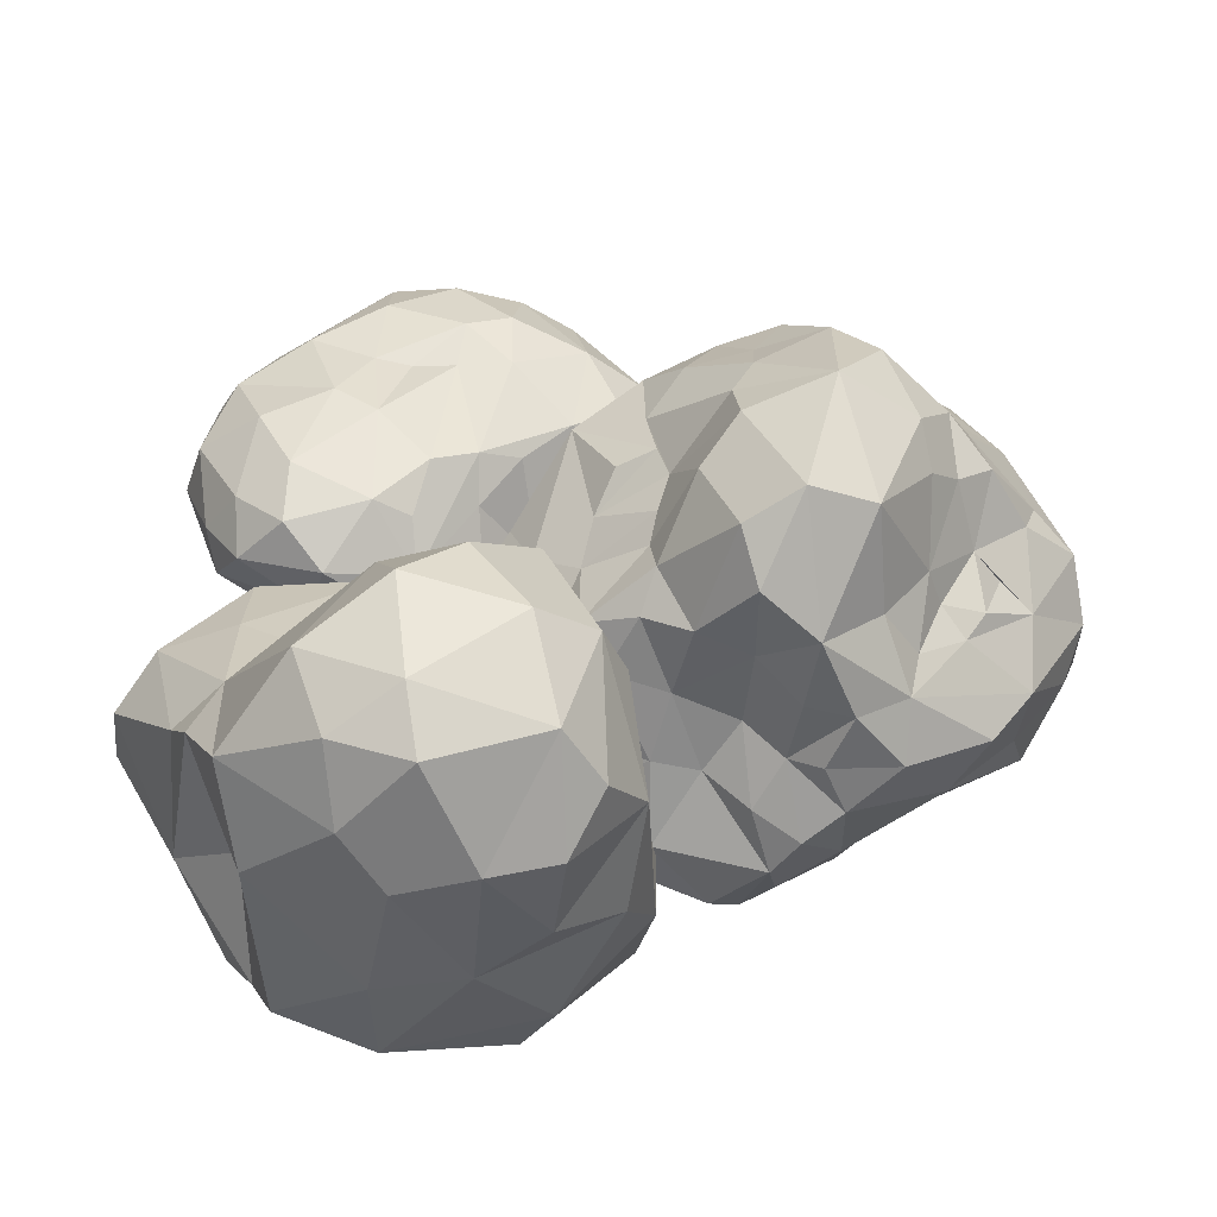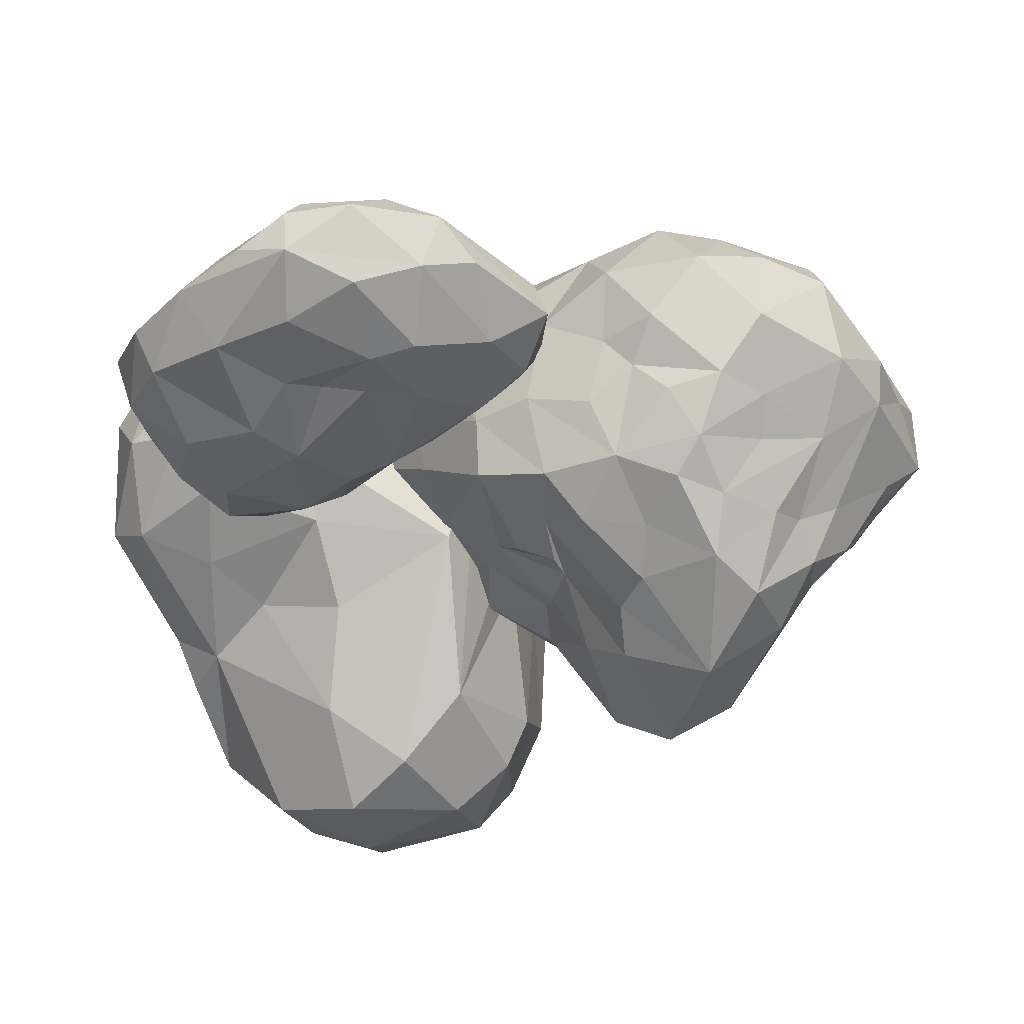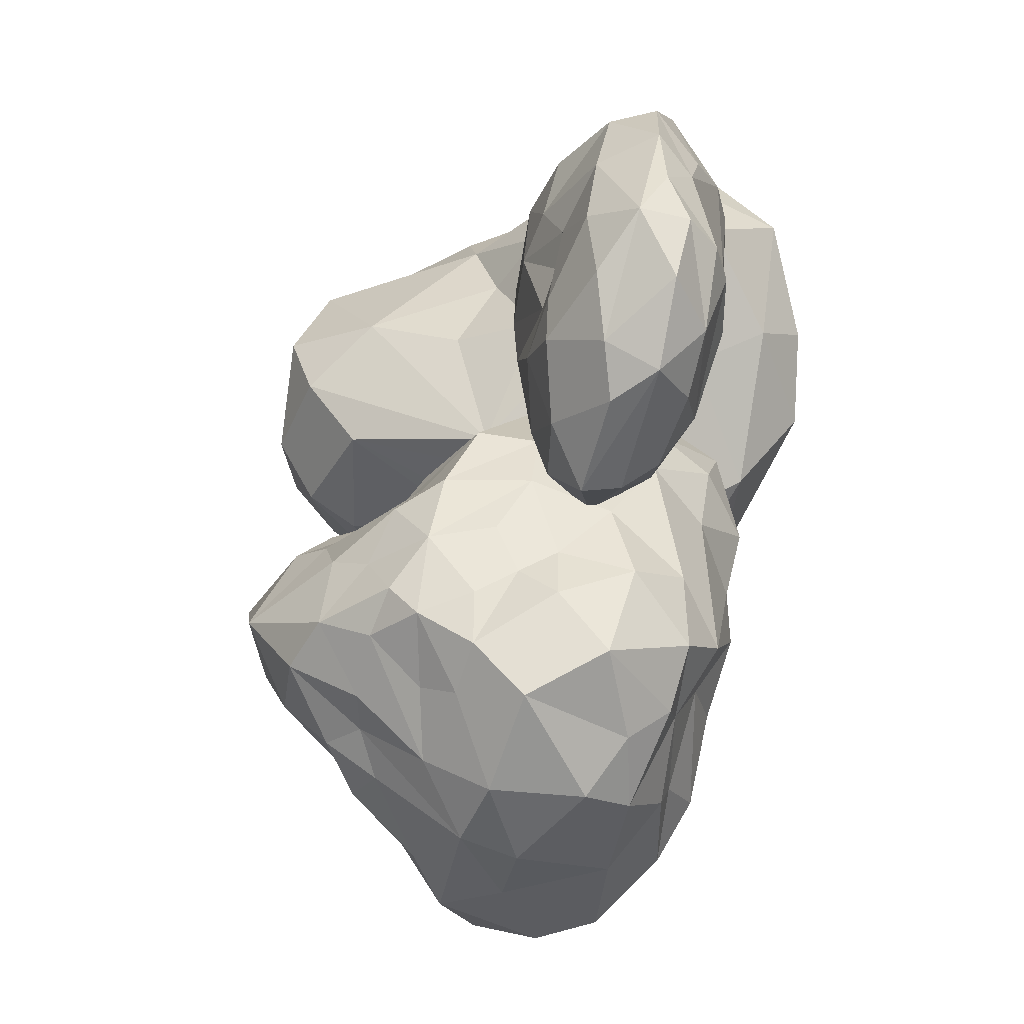
<metadata>
{"format":"obj","ext":"obj","renderer":"f3d","projection":"perspective","resolution":1024,"background":"white","views":[{"elev":-28.2,"azim":177.3,"up":"+Z"},{"elev":63.2,"azim":177.2,"up":"+Z"},{"elev":75.9,"azim":-80.6,"up":"+Z"}]}
</metadata>
<code>
o c
v 0.1675 -0.1139 0.2927
v 0.2111 -0.1059 0.1137
v 0.3481 -0.1629 0.1649
v 0.3961 -0.1788 0.2825
v 0.5266 -0.1496 0.1795
v 0.5523 -0.157 0.3221
v 0.08248 -0.1568 0.4709
v -0.08341 -0.08101 0.3847
v 0.1197 -0.1034 0.3459
v 0.2042 -0.1417 0.3643
v -0.1728 0.03817 0.3748
v -0.1221 0.08576 0.3536
v 0.03239 0.03889 0.1698
v -0.007597 -0.01717 0.2003
v 0.1267 -0.008422 0.05647
v 0.08547 -0.07944 0.2486
v 0.3015 -0.01294 0.02321
v 0.1408 0.1083 0.07795
v 0.1535 0.1942 0.2069
v 0.2685 0.1097 -0.02428
v 0.06858 0.2067 0.313
v -0.03319 0.1872 0.4061
v -0.1368 0.1362 0.4766
v 0.1562 0.2486 0.2985
v 0.2518 0.2724 0.2666
v 0.2057 0.2027 0.533
v 0.3596 0.2686 0.3807
v 0.092 0.2174 0.5339
v -0.06449 0.1415 0.6117
v 0.09456 0.1791 0.6699
v 0.1895 0.1904 0.6445
v 0.2726 0.1927 0.04636
v 0.3618 0.2857 0.1635
v 0.2833 0.2511 0.1465
v 0.4499 0.2401 0.4467
v 0.3747 0.1876 0.5555
v 0.3549 0.1374 0.7203
v 0.213 0.09715 0.7962
v 0.2969 0.189 0.5374
v 0.5095 0.138 0.6297
v 0.5825 0.01713 0.6641
v 0.3489 0.03139 0.8272
v 0.4505 -0.01464 0.763
v 0.3513 -0.07355 0.8021
v 0.6553 0.1286 0.5212
v 0.7244 0.1231 0.3674
v 0.5981 0.2285 0.3835
v 0.5051 -0.06528 0.6481
v 0.5815 -0.07474 0.5402
v 0.694 0.03116 0.5284
v 0.3223 -0.1368 0.7403
v 0.3901 -0.163 0.4678
v 0.2851 -0.1683 0.6609
v 0.2108 -0.1814 0.536
v 0.01995 -0.1504 0.5256
v 0.5912 -0.1279 0.4056
v 0.7596 -0.005803 0.3442
v 0.4925 -0.02073 0.04049
v 0.6315 -0.06719 0.1449
v 0.4271 -0.1273 0.1055
v 0.6832 0.01693 0.138
v 0.6779 -0.09308 0.2671
v 0.4793 0.1197 0.008132
v 0.5349 0.2716 0.1159
v 0.6286 0.172 0.08655
v 0.4551 0.2287 0.02658
v 0.5273 0.281 0.2478
v 0.702 0.1088 0.1927
v 0.6354 0.2151 0.203
v 0.03056 -0.05919 0.7856
v 0.2125 -0.06285 0.841
v 0.07246 0.05926 0.7889
v 0.1428 -0.14 0.74
v -0.1878 0.05941 0.5794
v -0.03718 0.02811 0.7436
v -0.1639 -0.02179 0.5644
v -0.09765 -0.09039 0.5453
v 0.01888 -0.1271 0.6665
v 0.4884 0.3529 -0.1927
v 0.3477 0.2366 0.008833
v 0.6025 0.2751 -0.1135
v 0.6092 0.4267 -0.3134
v 0.6387 -0.142 0.02889
v 0.7839 -0.01624 -0.04938
v 0.6641 0.02146 0.04788
v 0.3242 -0.1503 -0.01993
v 0.366 0.08579 0.08261
v 0.8477 0.1311 -0.2388
v 0.7669 0.1878 -0.1294
v 0.8369 -0.1421 -0.1928
v 0.7303 -0.2909 -0.1366
v 0.733 -0.2492 -0.3784
v 0.8513 0.01787 -0.2758
v 0.5587 0.4513 -0.7011
v 0.6712 0.4549 -0.4315
v 0.5857 0.2015 -0.5549
v 0.7248 0.02468 -0.4939
v 0.7095 0.3511 -0.3779
v 0.5576 0.02473 -0.751
v 0.5113 0.1599 -0.8508
v 0.3138 0.09555 -0.9039
v 0.3304 0.3012 -0.858
v 0.1412 0.3187 -0.8407
v 0.6253 -0.1255 -0.6406
v 0.4963 -0.07529 -0.7065
v 0.2911 0.5702 -0.7889
v 0.04526 0.3028 0.02557
v 0.3051 0.4164 -0.08564
v 0.3339 0.6342 -0.1711
v 0.1668 0.7585 -0.1944
v 0.03431 0.6244 -0.1301
v -0.06888 0.7238 -0.3475
v -0.1208 0.6077 -0.3632
v -0.0311 0.06172 0.03007
v -0.1282 0.1322 -0.1655
v -0.09542 -0.0855 -0.04807
v -0.2059 0.03928 -0.4527
v -0.09997 0.3129 -0.2415
v -0.1461 -0.1963 -0.2538
v 0.4647 0.78 -0.4197
v 0.6026 0.6141 -0.5533
v 0.1304 0.6386 -0.7831
v 0.003033 0.7935 -0.5714
v 0.242 0.8173 -0.6514
v 0.4041 0.7799 -0.5924
v 0.3815 0.6645 -0.7157
v 0.2908 0.8312 -0.2926
v 0.05345 0.8227 -0.3566
v -0.08133 0.685 -0.6256
v -0.1602 0.5377 -0.5888
v 0.4871 -0.3902 -0.1906
v 0.441 -0.3002 -0.08219
v 0.2886 -0.4161 -0.2538
v 0.08804 -0.3011 -0.1516
v -0.02615 -0.2969 -0.4565
v 0.2296 -0.3062 -0.5544
v 0.422 -0.3576 -0.4517
v -0.172 -0.1087 -0.619
v 0.03239 -0.2145 -0.6523
v 0.5897 -0.2459 -0.5667
v 0.3197 -0.04985 -0.7635
v -0.01169 0.08012 -0.8206
v -0.1327 0.3247 -0.709
v 0.05201 -0.02779 -0.8388
v -0.1932 0.1887 -0.6608
v -0.1551 0.2713 -0.4902
v -0.0137 0.6218 -0.7442
v 0.002259 0.4266 -0.7927
v 0.5909 0.1548 0.03342
v 0.2658 0.8513 -0.5126
v -0.1853 0.4524 0.1926
v -0.06847 0.3646 0.08889
v -0.2093 0.4606 0.1315
v -0.184 0.4778 0.04073
v -0.2519 0.6078 0.05777
v -0.02682 0.304 0.3225
v -0.02763 0.1723 0.3305
v 0.09084 0.1927 0.1502
v -0.1679 0.4076 0.2863
v -0.108 0.4128 0.1738
v -0.03952 0.3987 -0.161
v -0.1499 0.4678 -0.1823
v -0.1787 0.516 -0.09962
v -0.1696 0.4619 -0.02623
v -0.2472 0.5098 -0.2328
v -0.3166 0.7164 -0.1211
v -0.04434 0.3557 -0.02048
v 0.01821 0.3045 -0.1546
v -0.08926 0.3531 -0.2414
v -0.2151 0.3585 -0.2836
v -0.3595 0.4924 -0.2721
v -0.4705 0.5931 -0.2949
v -0.3525 0.6674 -0.232
v -0.4302 0.7815 -0.07586
v -0.1812 0.237 -0.3679
v 0.008907 0.1991 -0.273
v 0.02745 0.09333 -0.3623
v -0.1886 0.1014 -0.4843
v -0.4503 0.4478 -0.3497
v -0.3496 0.3256 -0.3213
v -0.4322 0.3061 -0.3891
v -0.5968 0.5256 -0.1959
v -0.5712 0.7131 -0.07138
v -0.5475 0.4444 -0.3701
v -0.6516 0.3355 -0.4151
v -0.6555 0.4207 -0.3134
v -0.5002 0.3346 -0.4223
v -0.5482 0.2471 -0.471
v -0.8297 0.2824 -0.3315
v -0.7612 0.1459 -0.3742
v -0.6732 0.4252 -0.2246
v -0.6922 0.4815 -0.07959
v -0.9238 0.2858 -0.06055
v -0.7743 0.3736 -0.1666
v -0.9186 0.2555 -0.2158
v -0.816 0.3711 -0.1054
v -0.7235 0.4069 -0.1082
v -0.7971 0.3905 0.01826
v -0.6684 0.6291 0.1651
v -0.6909 0.5851 0.07281
v -0.7534 0.5068 0.1073
v -0.8321 0.4477 0.1676
v -0.8028 0.3975 0.2722
v -0.7429 0.5151 0.2514
v -0.5023 0.7375 0.1956
v -0.916 0.3271 0.1121
v -0.8548 0.3307 -0.01387
v -1.029 0.2232 0.1097
v -0.9086 0.1933 0.3616
v -0.9397 0.2966 0.1686
v -0.9899 0.09276 0.1857
v -0.9288 0.07103 0.3408
v -0.7115 0.4436 0.3182
v -0.6045 0.6154 0.3252
v -0.3642 0.5665 0.3206
v -0.5159 0.5618 0.4091
v -0.7975 -0.04935 0.4836
v -0.8158 0.147 0.4919
v -0.6543 0.4564 0.3874
v -0.5367 0.4451 0.4664
v -0.4384 0.4205 0.5068
v -0.628 0.324 0.4712
v -0.4893 0.3511 0.5524
v -0.3272 0.6678 0.1482
v -0.3188 0.5952 0.2385
v -0.3146 0.3595 0.4934
v -0.2406 0.4494 0.3807
v -0.3742 0.4821 0.4051
v -0.1662 0.3526 0.4116
v -0.2685 0.2231 0.486
v -0.1393 0.1694 0.415
v -0.1804 -0.008862 0.4213
v -0.09894 -0.3066 0.05682
v 0.08639 -0.2311 -0.00361
v 0.01363 -0.2125 0.1383
v 0.07156 -0.08834 0.1905
v -0.03553 -0.08872 0.2933
v -0.1142 -0.2648 -0.06839
v -0.3485 -0.2204 -0.1257
v -0.2959 -0.1897 -0.227
v -0.3484 -0.3193 0.08579
v -0.5156 -0.294 0.04012
v 0.1003 -0.05974 -0.2912
v -0.06886 -0.1899 -0.2337
v -0.04351 -0.05867 -0.4247
v -0.4195 -0.1717 -0.3953
v -0.4328 -0.2066 -0.3069
v -0.1916 -0.195 -0.2411
v -0.2528 -0.1587 -0.4223
v -0.3763 -0.1125 -0.513
v -0.4611 -0.192 -0.216
v -0.6134 -0.1844 -0.1297
v -0.579 -0.1178 -0.305
v -0.565 -0.05397 -0.4335
v -0.44 -0.02069 -0.5115
v -0.6676 0.00692 -0.3711
v -0.8496 -0.2321 0.01371
v -0.8281 -0.1559 -0.1623
v -0.7123 -0.2854 0.02493
v -0.9362 0.007718 -0.241
v -0.9226 -0.09059 -0.2005
v -0.6571 -0.145 -0.2091
v -0.7082 -0.2279 0.1588
v -0.7511 -0.2131 0.2328
v -0.9012 -0.1238 0.1653
v -0.7889 -0.1425 0.3897
v -0.5771 -0.212 0.3228
v -0.4499 -0.2127 0.4689
v -0.5891 -0.1955 0.4455
v -0.6656 -0.1159 0.495
v -0.4938 -0.2521 0.1975
v -0.419 -0.2796 0.335
v -0.2444 -0.2939 0.09578
v -0.1289 -0.2102 0.2302
v -0.2936 -0.1821 0.4019
v -0.3226 -0.07714 0.5186
v 0.181 0.1206 0.02848
v 0.1082 0.0752 0.1578
v 0.1903 -0.0192 -0.007155
v 0.1154 -0.1488 -0.1136
v 0.178 0.1009 -0.1232
v 0.04744 0.2749 0.04207
v 0.1076 0.2352 -0.1337
v -0.4157 0.1123 -0.5383
v -0.3072 0.000222 -0.5577
v -0.2804 0.2274 -0.3806
v -0.47 0.1872 -0.5102
v -0.5613 0.06776 -0.4707
v -0.8991 0.1371 -0.2607
v -1.019 0.08519 -0.107
v -1.003 -0.1183 -0.00786
v -1.054 0.1466 -0.005547
v -0.5152 -0.0493 0.6134
v -0.4063 0.07222 0.5831
v -0.5408 0.225 0.5939
v -0.6342 0.1042 0.6209
v -0.6365 0.246 0.5271
v -0.3054 0.08617 0.5028
v -0.3629 0.1613 0.5259
v -0.4294 0.2417 0.5638
v -0.7679 0.2954 0.4092
v -0.2704 -0.272 -0.008133
v 0.1573 -0.03025 -0.1562
v -1.059 0.007028 -0.0177
v -0.3728 0.2201 -0.457
f 1 2 3
f 4 5 6
f 7 8 9
f 9 1 10
f 11 12 13
f 14 13 15
f 2 16 14
f 17 2 15
f 18 13 19
f 13 18 15
f 15 20 17
f 18 20 15
f 19 13 21
f 22 12 23
f 22 24 21
f 25 24 26
f 26 27 25
f 28 29 30
f 28 24 22
f 26 28 31
f 21 24 19
f 32 18 19
f 25 33 34
f 35 27 36
f 21 12 22
f 33 25 27
f 31 37 36
f 37 31 38
f 27 26 39
f 39 26 31
f 35 36 40
f 40 36 37
f 41 40 42
f 42 43 41
f 38 42 37
f 43 42 44
f 45 46 47
f 48 49 50
f 50 45 41
f 46 45 50
f 48 43 51
f 43 44 51
f 52 48 53
f 53 54 52
f 52 54 10
f 10 54 7
f 54 53 55
f 56 48 52
f 57 49 56
f 58 59 60
f 61 57 62
f 58 17 63
f 58 60 17
f 17 60 2
f 64 65 66
f 66 33 64
f 64 33 67
f 20 66 63
f 32 66 20
f 68 65 69
f 65 68 61
f 68 46 57
f 57 46 50
f 65 64 69
f 47 46 69
f 70 71 72
f 72 71 42
f 38 72 42
f 73 71 70
f 71 73 44
f 29 72 30
f 30 38 31
f 74 70 75
f 75 29 74
f 76 11 8
f 8 77 76
f 23 12 11
f 76 78 70
f 78 55 73
f 8 55 77
f 1 9 16
f 1 16 2
f 1 3 10
f 3 2 60
f 60 5 3
f 3 4 10
f 4 3 5
f 9 8 16
f 8 7 55
f 9 10 7
f 14 16 8
f 8 11 14
f 13 14 11
f 15 2 14
f 23 29 22
f 29 28 22
f 24 34 32
f 26 24 28
f 19 24 32
f 32 20 18
f 61 58 63
f 27 35 67
f 33 27 67
f 36 27 39
f 36 39 31
f 40 41 45
f 40 37 42
f 47 67 35
f 35 45 47
f 45 35 40
f 41 48 50
f 50 49 57
f 53 48 51
f 51 73 53
f 48 41 43
f 55 53 73
f 55 7 54
f 56 49 48
f 56 52 6
f 56 6 62
f 62 57 56
f 52 10 4
f 52 4 6
f 67 69 64
f 60 59 5
f 61 62 59
f 5 59 62
f 62 6 5
f 63 17 20
f 66 65 63
f 33 32 34
f 33 66 32
f 61 63 65
f 68 57 61
f 68 69 46
f 70 72 75
f 70 78 73
f 44 73 51
f 44 42 71
f 72 29 75
f 30 72 38
f 31 28 30
f 74 29 23
f 74 76 70
f 76 74 11
f 11 74 23
f 76 77 78
f 78 77 55
f 79 80 81
f 79 81 82
f 83 84 85
f 86 83 87
f 88 89 84
f 84 90 88
f 90 84 91
f 92 93 90
f 94 95 96
f 97 95 98
f 98 88 97
f 99 100 96
f 101 102 100
f 103 102 101
f 99 104 105
f 99 105 101
f 101 100 99
f 100 102 94
f 102 103 106
f 107 108 109
f 109 110 107
f 107 110 111
f 108 79 109
f 111 112 113
f 114 107 111
f 115 116 114
f 117 115 118
f 119 115 117
f 119 116 115
f 87 80 107
f 120 82 121
f 109 82 120
f 122 123 124
f 125 121 126
f 110 127 128
f 112 123 129
f 129 130 112
f 131 132 133
f 134 133 132
f 132 91 83
f 135 136 133
f 136 137 133
f 133 134 135
f 138 139 135
f 136 140 137
f 105 136 141
f 136 139 141
f 105 104 140
f 140 92 137
f 104 97 92
f 140 104 92
f 142 143 103
f 144 101 141
f 117 145 138
f 138 119 117
f 119 138 135
f 145 146 130
f 130 129 147
f 103 143 148
f 122 106 103
f 89 81 149
f 80 149 81
f 89 88 98
f 89 98 82
f 89 82 81
f 85 84 89
f 89 149 85
f 83 91 84
f 83 86 132
f 149 80 87
f 87 85 149
f 87 83 85
f 88 90 93
f 93 97 88
f 94 96 100
f 97 96 95
f 95 82 98
f 95 94 121
f 121 82 95
f 99 96 97
f 97 104 99
f 101 105 141
f 86 114 116
f 126 121 94
f 106 94 102
f 80 108 107
f 80 79 108
f 109 79 82
f 118 113 146
f 113 118 111
f 115 114 111
f 111 118 115
f 118 146 117
f 107 114 87
f 126 122 124
f 116 134 86
f 150 127 120
f 120 125 150
f 125 124 150
f 125 120 121
f 127 110 109
f 109 120 127
f 124 123 150
f 122 147 123
f 147 129 123
f 126 124 125
f 110 112 111
f 123 128 150
f 128 127 150
f 131 92 91
f 112 128 123
f 112 130 113
f 133 137 131
f 132 86 134
f 132 131 91
f 135 139 136
f 134 116 119
f 119 135 134
f 105 140 136
f 92 90 91
f 92 97 93
f 144 138 142
f 101 142 103
f 101 144 142
f 144 141 139
f 145 143 142
f 145 142 138
f 117 146 145
f 144 139 138
f 145 130 143
f 143 130 148
f 147 148 130
f 113 130 146
f 122 148 147
f 122 103 148
f 151 152 153
f 153 154 155
f 156 157 158
f 159 156 151
f 152 151 160
f 154 153 152
f 161 162 163
f 155 154 164
f 165 163 162
f 163 165 166
f 161 167 168
f 169 161 168
f 169 170 162
f 171 165 170
f 172 173 171
f 165 171 173
f 173 172 174
f 174 166 173
f 175 169 176
f 177 178 175
f 179 180 181
f 172 182 183
f 183 174 172
f 184 185 186
f 185 187 188
f 184 186 172
f 184 179 181
f 186 185 189
f 185 188 190
f 191 192 182
f 193 194 195
f 194 191 186
f 186 195 194
f 196 197 194
f 196 198 197
f 194 193 196
f 199 200 201
f 202 203 204
f 204 199 201
f 205 183 199
f 201 198 202
f 202 198 206
f 198 207 193
f 193 206 198
f 208 209 210
f 209 211 212
f 213 214 204
f 215 205 216
f 212 217 218
f 219 220 216
f 220 221 216
f 222 223 220
f 153 224 225
f 224 205 225
f 226 227 228
f 215 216 228
f 216 221 228
f 226 228 221
f 227 226 229
f 227 229 159
f 230 231 226
f 226 231 229
f 232 157 231
f 233 234 235
f 235 234 236
f 236 237 235
f 238 239 240
f 241 242 239
f 234 233 238
f 243 244 245
f 246 240 247
f 240 246 248
f 249 250 245
f 251 242 252
f 242 251 239
f 250 253 254
f 254 255 250
f 254 253 256
f 257 258 259
f 258 252 259
f 260 256 261
f 261 262 258
f 262 252 258
f 242 259 252
f 224 166 174
f 257 263 264
f 265 264 266
f 267 268 269
f 266 264 267
f 266 270 217
f 271 272 267
f 272 271 241
f 272 273 274
f 237 232 275
f 275 232 276
f 277 158 278
f 236 279 278
f 236 234 279
f 237 236 157
f 279 234 280
f 243 245 177
f 177 281 243
f 168 282 283
f 284 178 285
f 255 284 250
f 284 285 250
f 284 286 178
f 287 288 188
f 288 255 254
f 254 256 288
f 289 260 290
f 265 211 291
f 193 195 292
f 206 193 208
f 293 294 295
f 296 270 293
f 297 218 296
f 217 270 296
f 298 299 294
f 276 298 294
f 295 294 299
f 300 295 299
f 300 223 295
f 223 297 295
f 223 300 226
f 153 159 151
f 155 224 153
f 189 289 195
f 156 160 151
f 160 156 152
f 282 152 156
f 156 158 282
f 159 229 156
f 229 157 156
f 154 152 167
f 152 282 167
f 163 155 164
f 162 170 165
f 155 163 166
f 164 161 163
f 164 154 167
f 167 161 164
f 169 162 161
f 176 168 283
f 168 176 169
f 173 166 165
f 170 175 286
f 170 286 180
f 175 178 286
f 170 169 175
f 177 175 176
f 177 245 178
f 180 171 170
f 171 180 179
f 182 186 191
f 172 186 182
f 172 171 179
f 185 184 187
f 184 172 179
f 181 187 184
f 189 185 190
f 191 197 192
f 200 192 201
f 200 183 192
f 182 192 183
f 194 197 191
f 186 189 195
f 225 227 159
f 190 260 289
f 198 192 197
f 198 201 192
f 196 193 207
f 207 198 196
f 201 202 204
f 205 174 183
f 200 199 183
f 206 210 202
f 203 202 210
f 203 209 213
f 203 213 204
f 208 211 209
f 210 209 203
f 214 219 216
f 219 214 213
f 214 199 204
f 205 199 214
f 216 205 214
f 301 219 213
f 219 301 220
f 222 220 301
f 297 222 301
f 301 218 297
f 213 209 301
f 218 301 209
f 209 212 218
f 222 297 223
f 220 223 221
f 275 274 237
f 225 205 215
f 159 153 225
f 224 174 205
f 227 215 228
f 231 157 229
f 230 298 231
f 273 233 274
f 274 233 235
f 274 235 237
f 233 273 238
f 238 273 302
f 238 302 239
f 241 302 273
f 241 239 302
f 234 238 244
f 234 244 280
f 244 243 280
f 243 303 280
f 248 238 240
f 244 238 248
f 250 249 246
f 248 246 249
f 249 245 244
f 249 244 248
f 247 240 251
f 252 253 251
f 252 262 253
f 239 251 240
f 253 247 251
f 246 247 253
f 250 246 253
f 256 253 262
f 258 257 291
f 291 261 258
f 261 256 262
f 263 259 271
f 259 242 271
f 257 259 263
f 291 257 265
f 264 265 257
f 266 217 212
f 266 212 265
f 267 272 268
f 269 266 267
f 267 264 263
f 268 293 269
f 268 276 293
f 293 270 269
f 266 269 270
f 241 273 272
f 267 263 271
f 242 241 271
f 272 275 268
f 275 276 268
f 288 284 255
f 277 278 279
f 158 157 278
f 157 232 237
f 278 157 236
f 277 279 281
f 283 281 176
f 303 281 279
f 303 279 280
f 243 281 303
f 177 176 281
f 277 283 282
f 277 281 283
f 282 158 277
f 168 167 282
f 285 178 245
f 245 250 285
f 288 190 188
f 256 260 190
f 304 261 291
f 305 284 287
f 286 284 305
f 305 181 180
f 305 180 286
f 188 187 181
f 188 181 287
f 181 305 287
f 292 290 304
f 260 304 290
f 290 195 289
f 208 292 304
f 304 211 208
f 211 304 291
f 212 211 265
f 292 208 193
f 195 290 292
f 206 208 210
f 293 295 296
f 297 296 295
f 296 218 217
f 298 230 299
f 276 294 293
f 276 232 298
f 232 231 298
f 226 299 230
f 226 300 299
f 223 226 221
f 21 13 12
f 24 25 34
f 61 59 58
f 67 47 69
f 86 87 114
f 106 126 94
f 126 106 122
f 110 128 112
f 131 137 92
f 224 155 166
f 189 190 289
f 225 215 227
f 275 272 274
f 288 287 284
f 288 256 190
f 304 260 261

</code>
